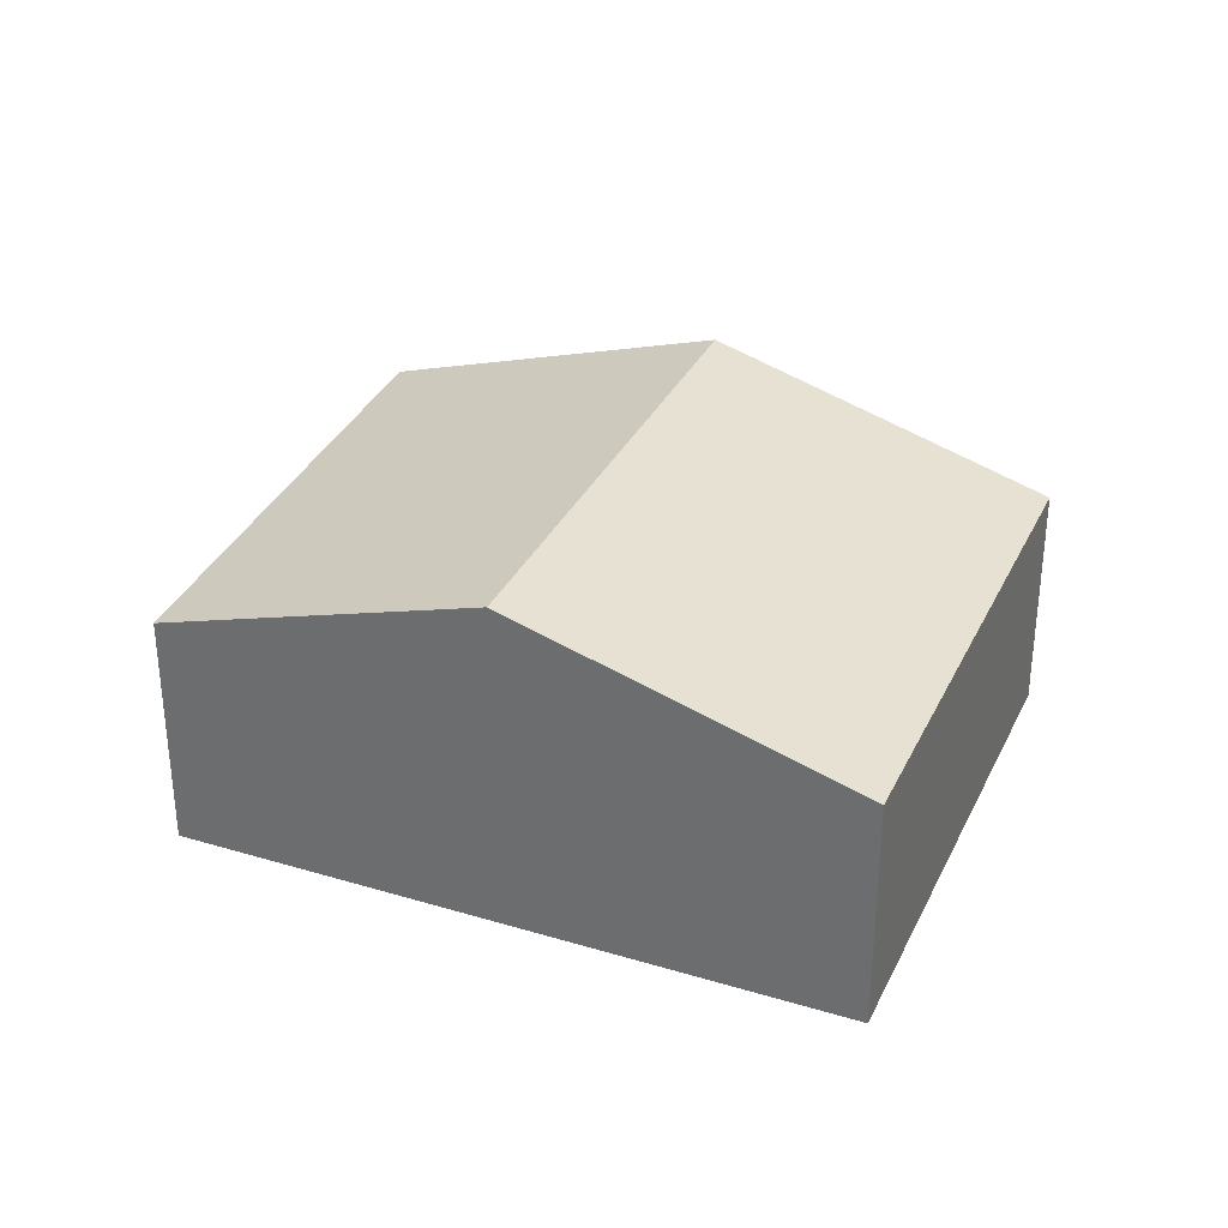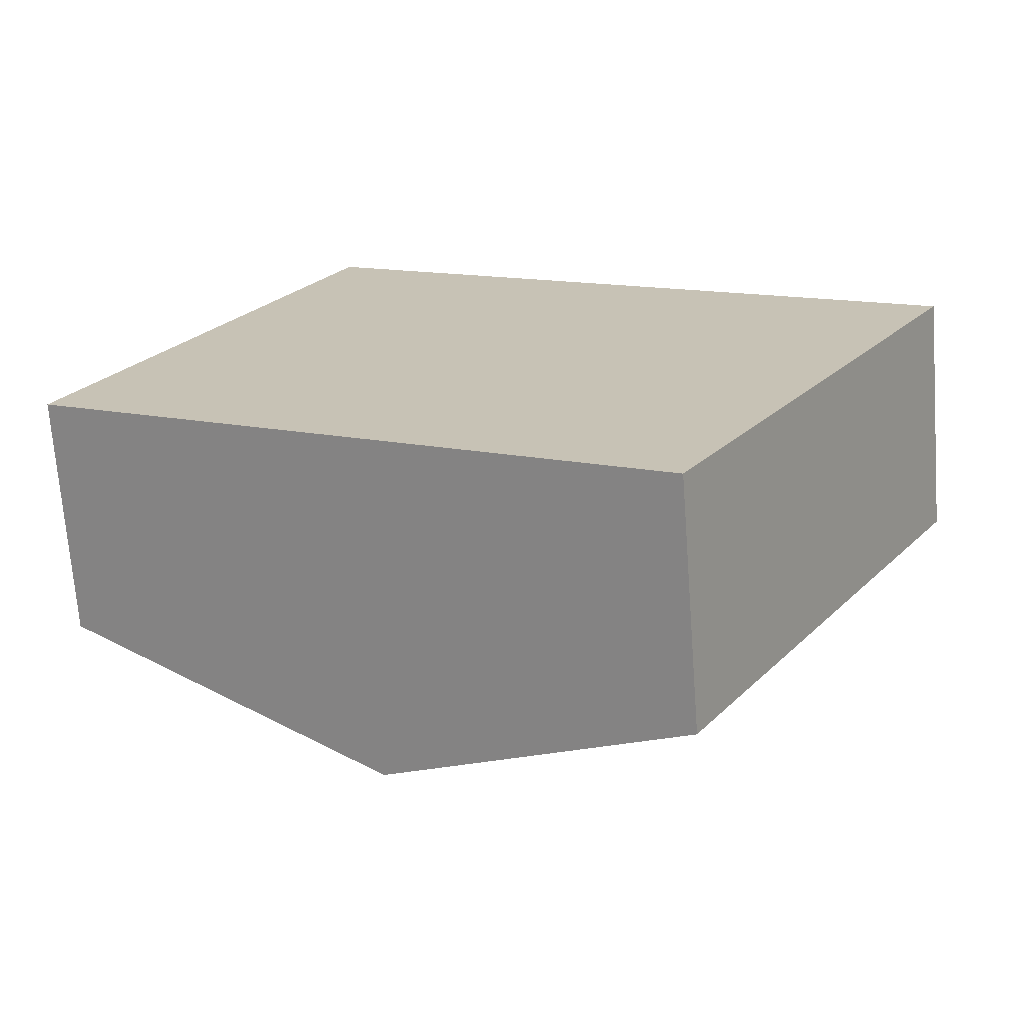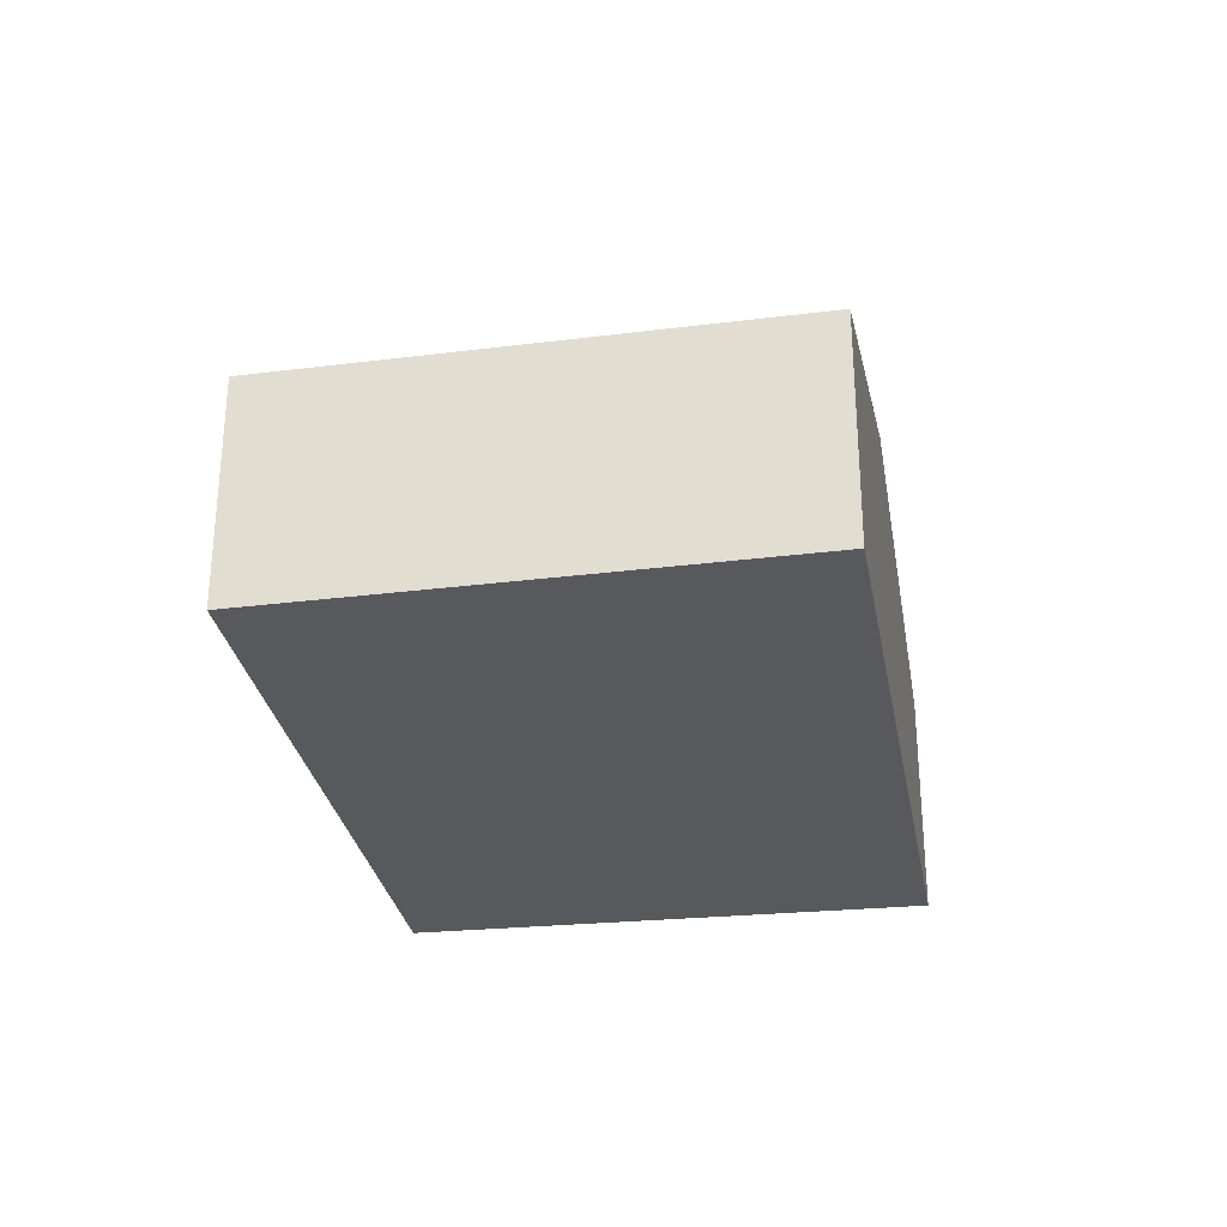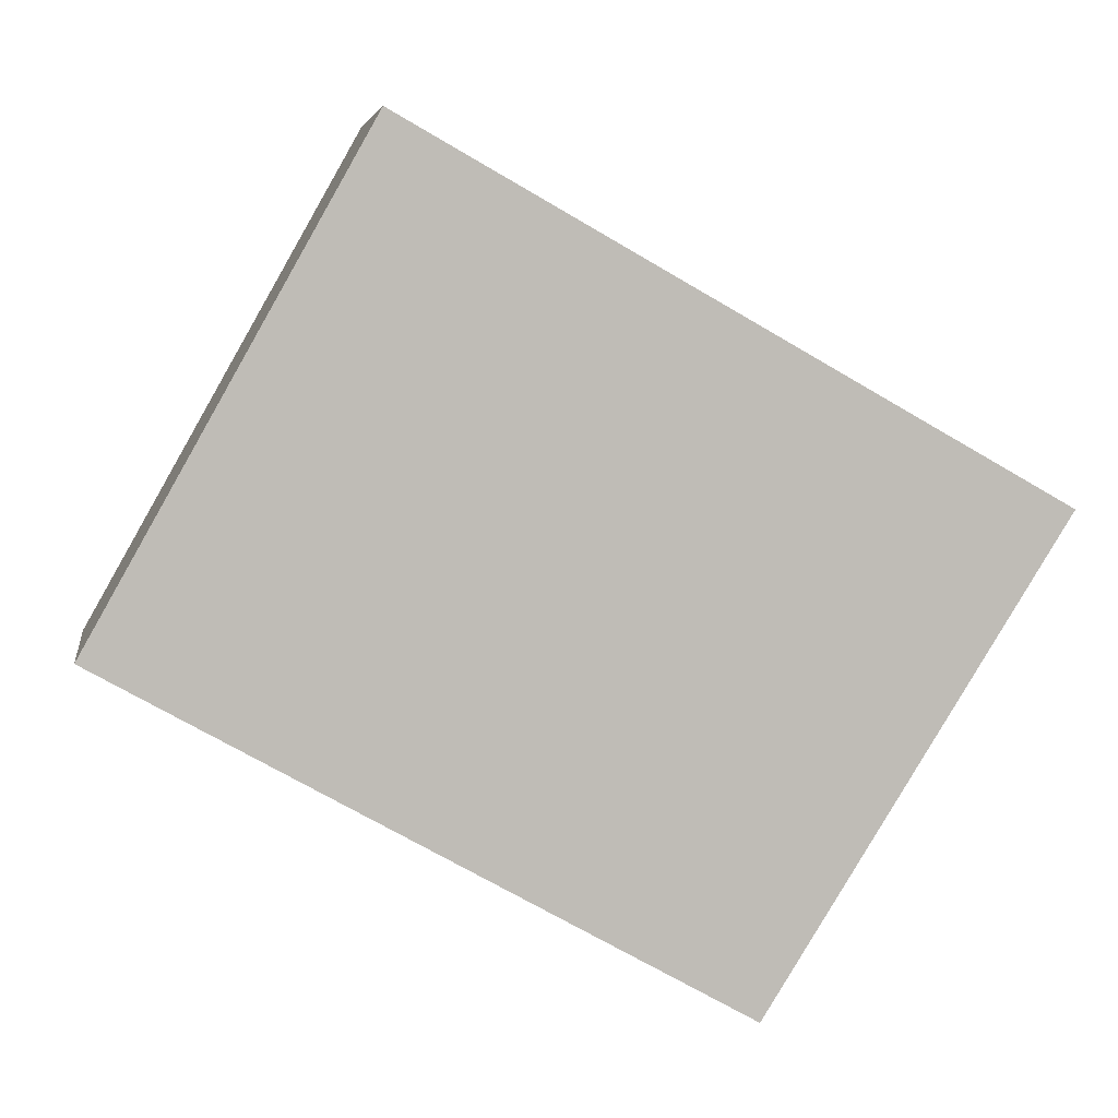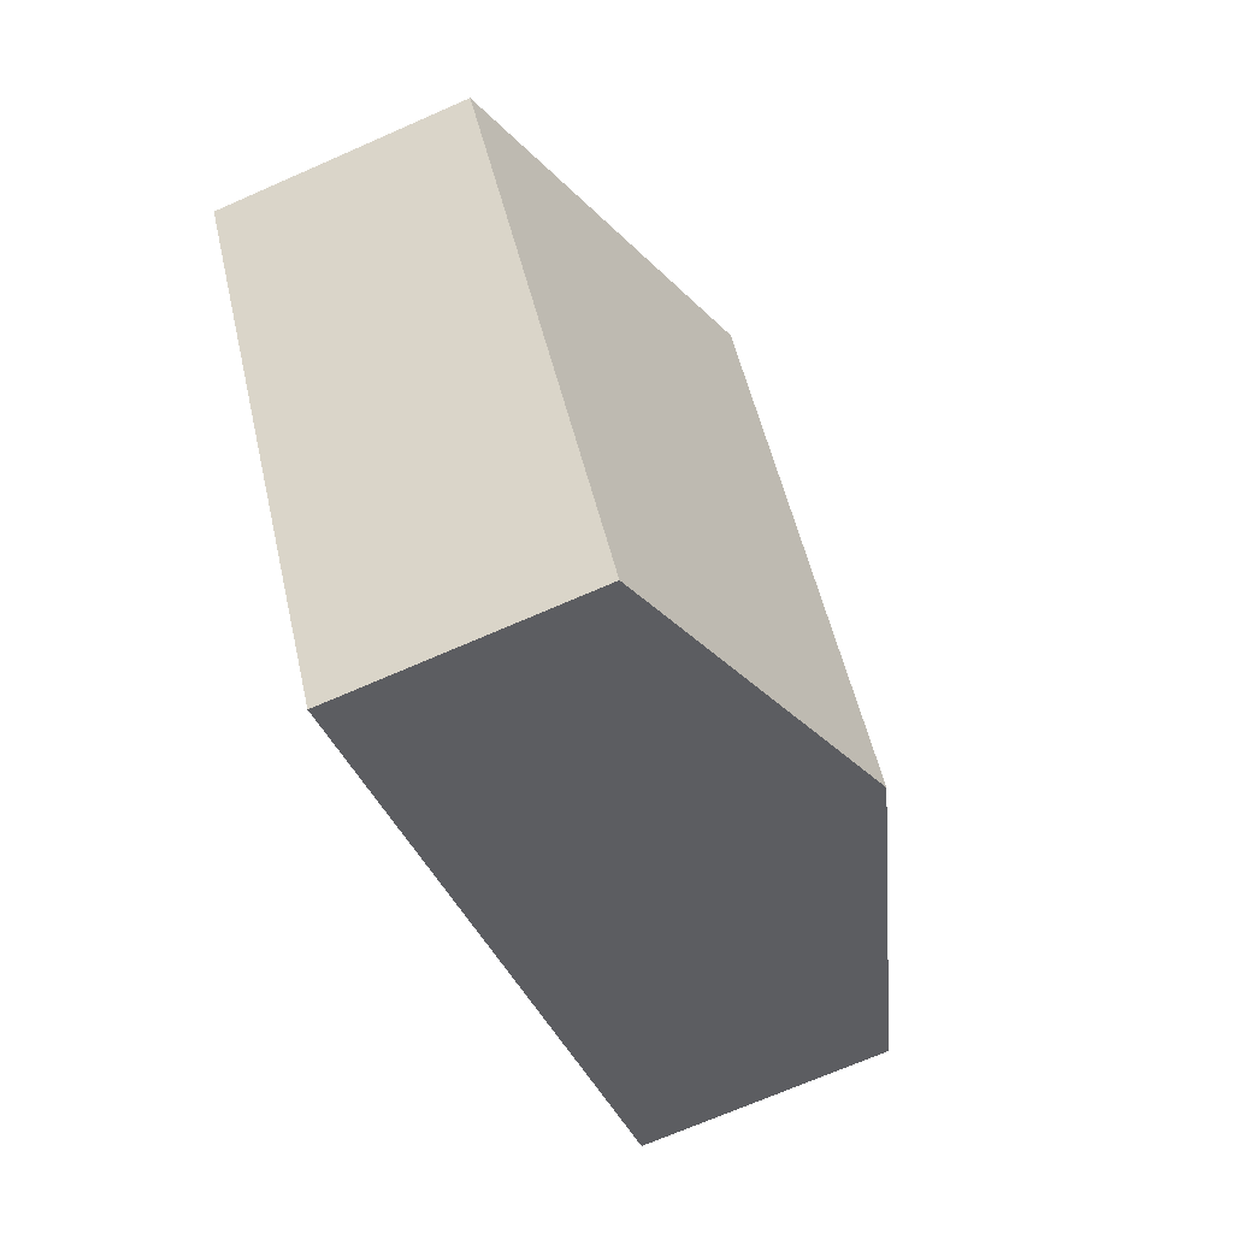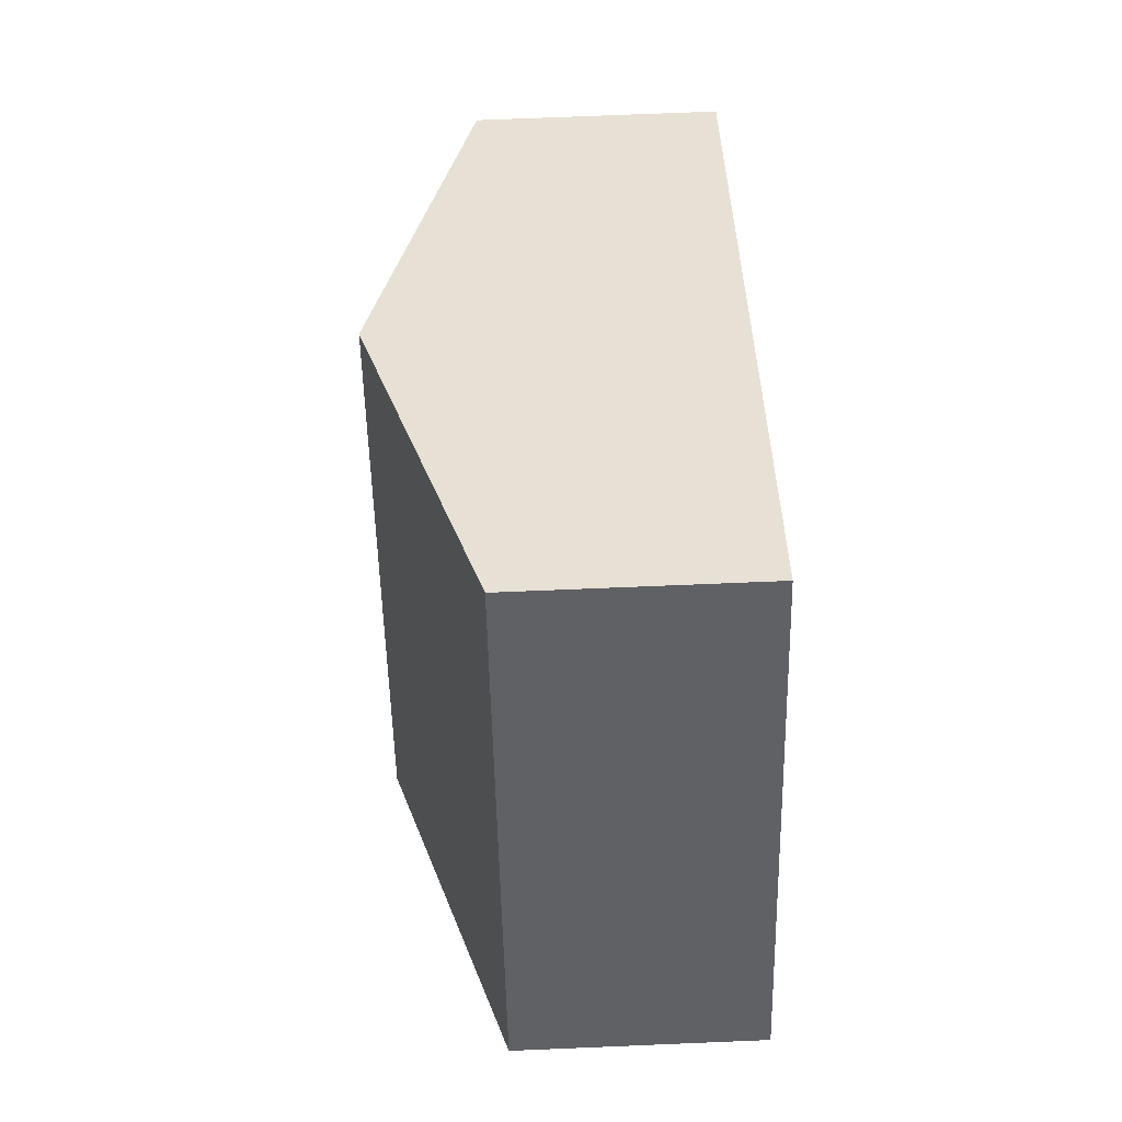
<metadata>
{"format":"obj","ext":"obj","renderer":"f3d","projection":"perspective","resolution":1024,"background":"white","views":[{"elev":32.7,"azim":-128.0,"up":"+Y"},{"elev":-70.0,"azim":4.3,"up":"+Z"},{"elev":-30.2,"azim":-50.3,"up":"+Y"},{"elev":5.4,"azim":-8.7,"up":"+Z"},{"elev":-70.3,"azim":113.7,"up":"+Z"},{"elev":69.2,"azim":-92.4,"up":"+Z"}]}
</metadata>
<code>
v  3.823 4.228 -2.151
v  3.303 2.927 5.863
v  7.122 4.228 3.705
v  2.572 2.927 4.566
v  0 2.927 1.792e-16
v  7.446 2.995 -4.19
v  9.937 3.269 2.114
v  11.01 2.905 1.51
v  0 0 0
v  2.572 -2.796e-16 4.566
v  3.303 -3.59e-16 5.863
v  7.122 -2.269e-16 3.705
v  9.937 -1.294e-16 2.114
v  11.01 -9.246e-17 1.51
v  7.446 2.566e-16 -4.19
v  3.823 1.317e-16 -2.151
g defaultobject
f 1 2 3
f 2 1 4
f 4 1 5
f 6 7 8
f 7 6 3
f 3 6 1
f 9 4 5
f 4 9 10
f 4 10 2
f 2 10 11
f 11 3 2
f 3 11 12
f 3 12 7
f 7 12 13
f 7 13 8
f 8 13 14
f 8 15 6
f 15 8 14
f 1 9 5
f 9 1 16
f 16 1 6
f 16 6 15
f 13 15 14
f 15 13 12
f 15 12 16
f 16 12 11
f 16 11 9
f 9 11 10

</code>
